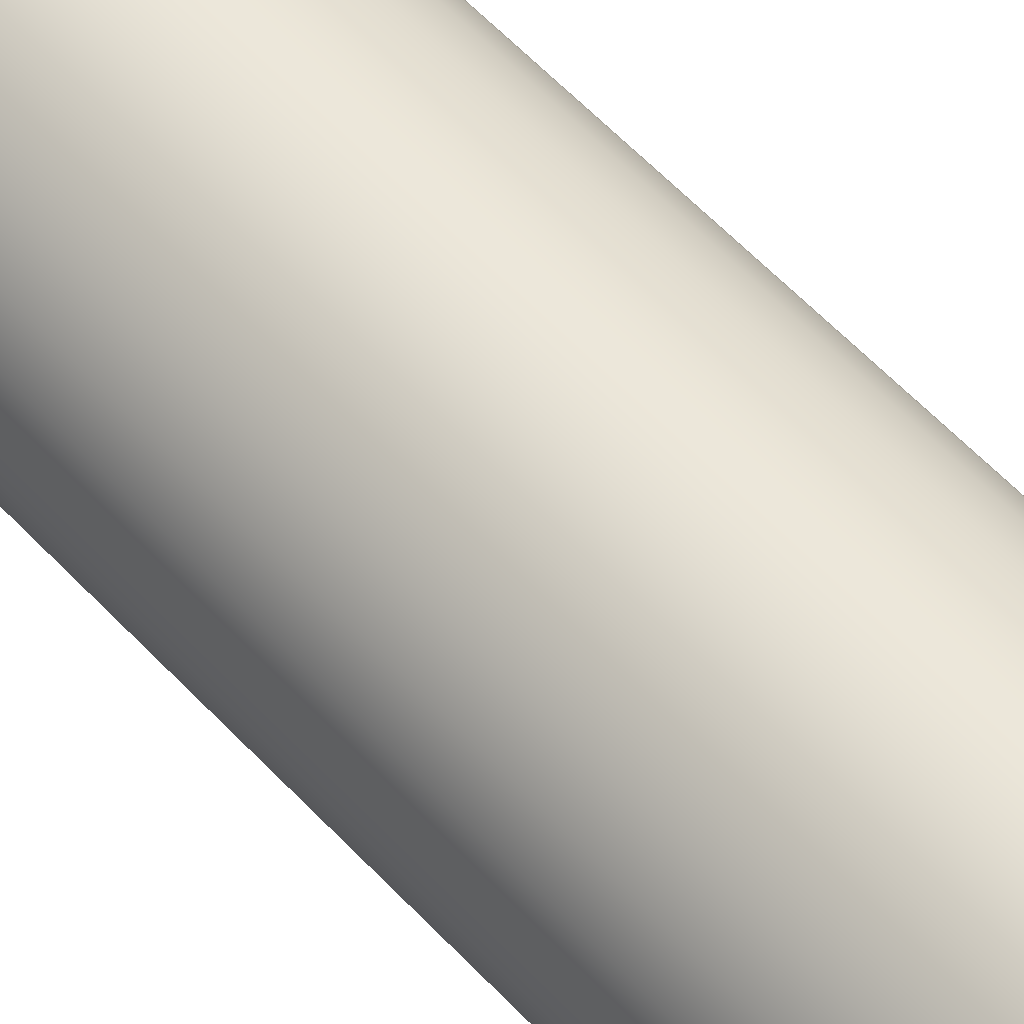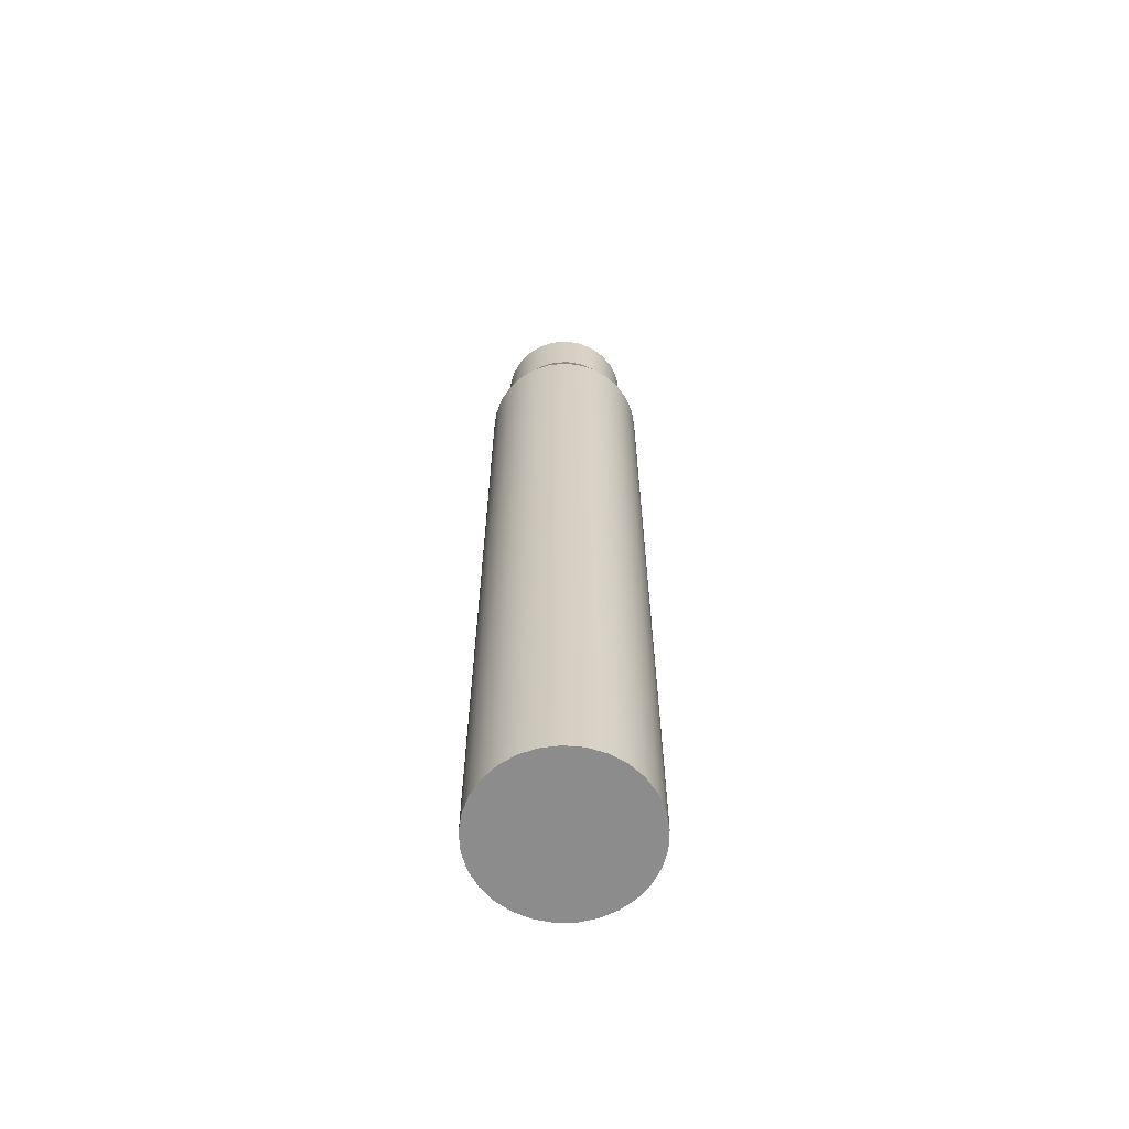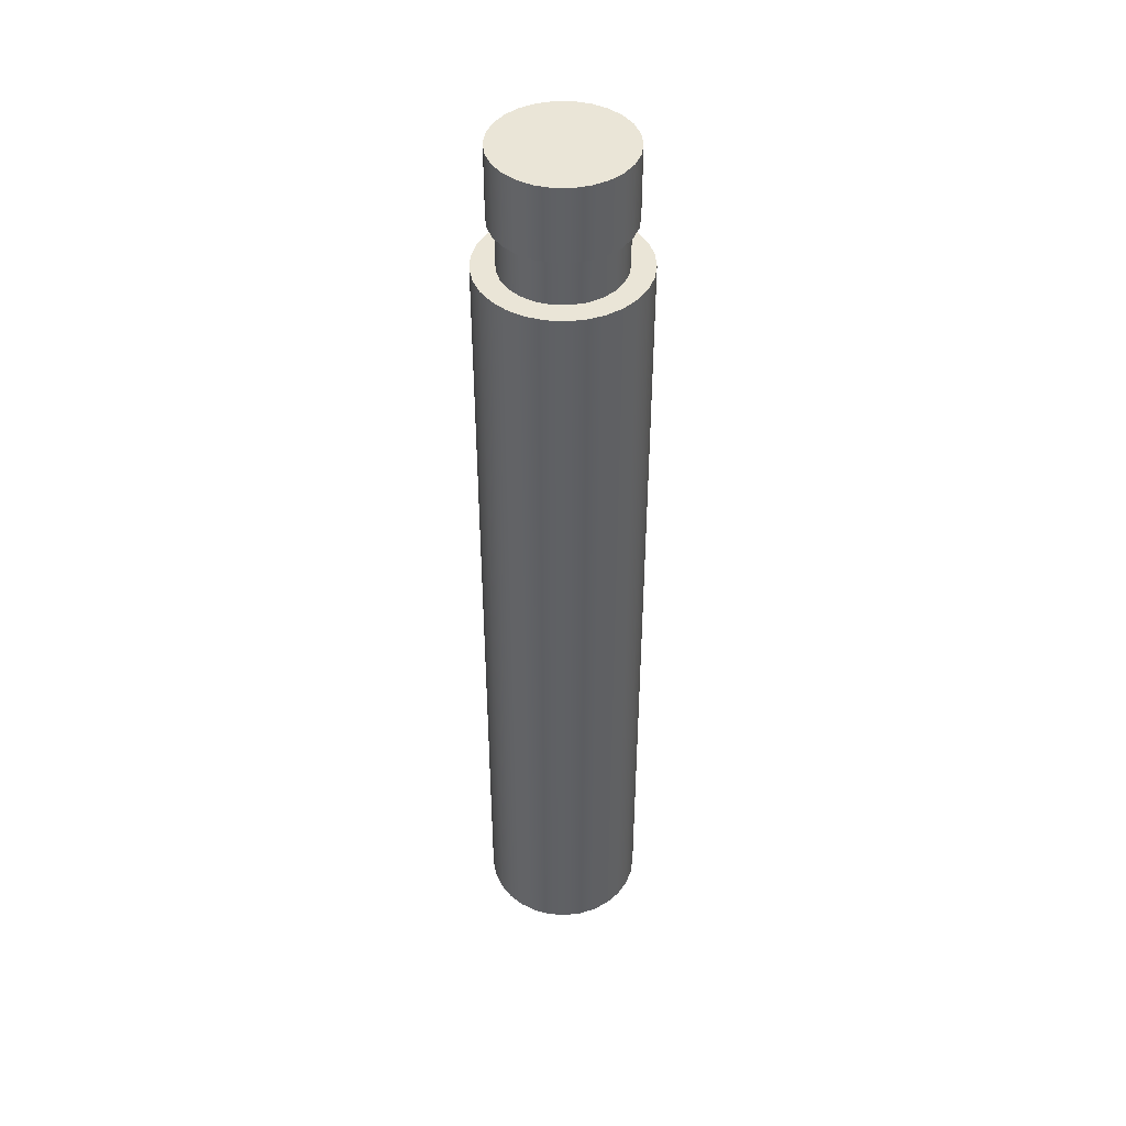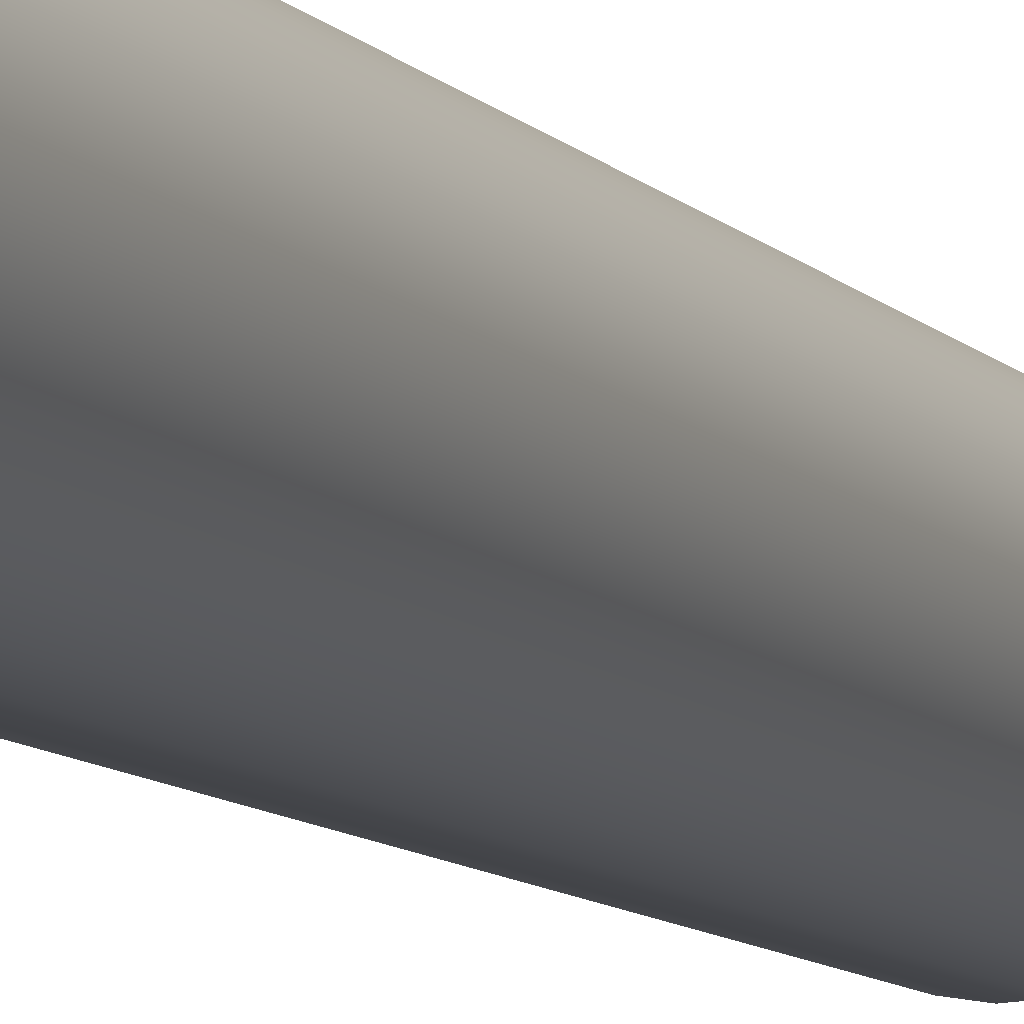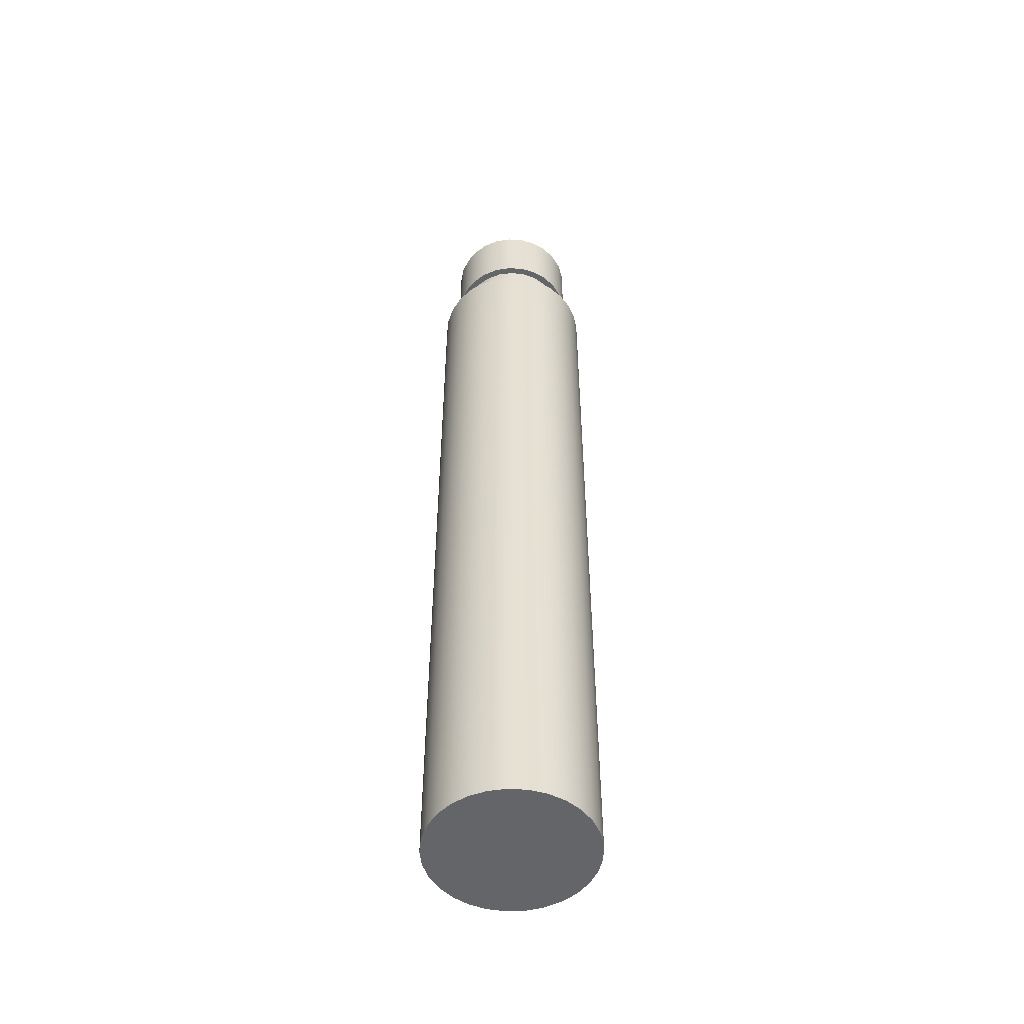
<metadata>
{"format":"obj","ext":"obj","renderer":"f3d","projection":"perspective","resolution":1024,"background":"white","views":[{"elev":50.8,"azim":140.2,"up":"+Z"},{"elev":-64.3,"azim":-176.0,"up":"+Y"},{"elev":44.3,"azim":69.7,"up":"+Y"},{"elev":-8.8,"azim":21.7,"up":"+Z"},{"elev":-51.6,"azim":148.4,"up":"+Y"}]}
</metadata>
<code>
v 0.275 4 -3.368e-17
v 0.267 4 0.06581
v 0.2435 4 0.1278
v 0.2058 4 0.1824
v 0.1562 4 0.2263
v 0.09752 4 0.2571
v 0.03315 4 0.273
v -0.03315 4 0.273
v -0.09752 4 0.2571
v -0.1562 4 0.2263
v -0.2058 4 0.1824
v -0.2435 4 0.1278
v -0.267 4 0.06581
v -0.275 4 0
v -0.267 4 -0.06581
v -0.2435 4 -0.1278
v -0.2058 4 -0.1824
v -0.1562 4 -0.2263
v -0.09752 4 -0.2571
v -0.03315 4 -0.273
v 0.03315 4 -0.273
v 0.09752 4 -0.2571
v 0.1562 4 -0.2263
v 0.2058 4 -0.1824
v 0.2435 4 -0.1278
v 0.267 4 -0.06581
v 0.275 3.7 -3.368e-17
v 0.267 3.7 -0.06581
v 0.2435 3.7 -0.1278
v 0.2058 3.7 -0.1824
v 0.1562 3.7 -0.2263
v 0.09752 3.7 -0.2571
v 0.03315 3.7 -0.273
v -0.03315 3.7 -0.273
v -0.09752 3.7 -0.2571
v -0.1562 3.7 -0.2263
v -0.2058 3.7 -0.1824
v -0.2435 3.7 -0.1278
v -0.267 3.7 -0.06581
v -0.275 3.7 0
v -0.267 3.7 0.06581
v -0.2435 3.7 0.1278
v -0.2058 3.7 0.1824
v -0.1562 3.7 0.2263
v -0.09752 3.7 0.2571
v -0.03315 3.7 0.273
v 0.03315 3.7 0.273
v 0.09752 3.7 0.2571
v 0.1562 3.7 0.2263
v 0.2058 3.7 0.1824
v 0.2435 3.7 0.1278
v 0.267 3.7 0.06581
v 0.275 3.7 -3.368e-17
v 0.275 4 -3.368e-17
v -0.3375 3.5 4.133e-17
v -0.3296 3.5 -0.07255
v -0.3063 3.5 -0.1417
v -0.2687 3.5 -0.2042
v -0.2185 3.5 -0.2572
v -0.1581 3.5 -0.2982
v -0.09029 3.5 -0.3252
v -0.01827 3.5 -0.337
v 0.0546 3.5 -0.3331
v 0.1249 3.5 -0.3135
v 0.1894 3.5 -0.2793
v 0.245 3.5 -0.2321
v 0.2892 3.5 -0.174
v 0.3198 3.5 -0.1078
v 0.3355 3.5 -0.03649
v 0.3355 3.5 0.03649
v 0.3198 3.5 0.1078
v 0.2892 3.5 0.174
v 0.245 3.5 0.2321
v 0.1894 3.5 0.2793
v 0.1249 3.5 0.3135
v 0.0546 3.5 0.3331
v -0.01827 3.5 0.337
v -0.09029 3.5 0.3252
v -0.1581 3.5 0.2982
v -0.2185 3.5 0.2572
v -0.2687 3.5 0.2042
v -0.3063 3.5 0.1417
v -0.3296 3.5 0.07255
v -0.3375 0 4.133e-17
v -0.3296 0 0.07255
v -0.3063 0 0.1417
v -0.2687 0 0.2042
v -0.2185 0 0.2572
v -0.1581 0 0.2982
v -0.09029 0 0.3252
v -0.01827 0 0.337
v 0.0546 0 0.3331
v 0.1249 0 0.3135
v 0.1894 0 0.2793
v 0.245 0 0.2321
v 0.2892 0 0.174
v 0.3198 0 0.1078
v 0.3355 0 0.03649
v 0.3355 0 -0.03649
v 0.3198 0 -0.1078
v 0.2892 0 -0.174
v 0.245 0 -0.2321
v 0.1894 0 -0.2793
v 0.1249 0 -0.3135
v 0.0546 0 -0.3331
v -0.01827 0 -0.337
v -0.09029 0 -0.3252
v -0.1581 0 -0.2982
v -0.2185 0 -0.2572
v -0.2687 0 -0.2042
v -0.3063 0 -0.1417
v -0.3296 0 -0.07255
v -0.3375 0 4.133e-17
v -0.3375 3.5 4.133e-17
v 0.245 3.5 -3e-17
v 0.2373 3.5 0.06093
v 0.2147 3.5 0.118
v 0.1786 3.5 0.1677
v 0.1313 3.5 0.2069
v 0.07571 3.5 0.233
v 0.01538 3.5 0.2445
v -0.04591 3.5 0.2407
v -0.1043 3.5 0.2217
v -0.1562 3.5 0.1888
v -0.1982 3.5 0.144
v -0.2278 3.5 0.09019
v -0.2431 3.5 0.03071
v -0.2431 3.5 -0.03071
v -0.2278 3.5 -0.09019
v -0.1982 3.5 -0.144
v -0.1562 3.5 -0.1888
v -0.1043 3.5 -0.2217
v -0.04591 3.5 -0.2407
v 0.01538 3.5 -0.2445
v 0.07571 3.5 -0.233
v 0.1313 3.5 -0.2069
v 0.1786 3.5 -0.1677
v 0.2147 3.5 -0.118
v 0.2373 3.5 -0.06093
v -0.3375 3.5 4.133e-17
v -0.3296 3.5 0.07255
v -0.3063 3.5 0.1417
v -0.2687 3.5 0.2042
v -0.2185 3.5 0.2572
v -0.1581 3.5 0.2982
v -0.09029 3.5 0.3252
v -0.01827 3.5 0.337
v 0.0546 3.5 0.3331
v 0.1249 3.5 0.3135
v 0.1894 3.5 0.2793
v 0.245 3.5 0.2321
v 0.2892 3.5 0.174
v 0.3198 3.5 0.1078
v 0.3355 3.5 0.03649
v 0.3355 3.5 -0.03649
v 0.3198 3.5 -0.1078
v 0.2892 3.5 -0.174
v 0.245 3.5 -0.2321
v 0.1894 3.5 -0.2793
v 0.1249 3.5 -0.3135
v 0.0546 3.5 -0.3331
v -0.01827 3.5 -0.337
v -0.09029 3.5 -0.3252
v -0.1581 3.5 -0.2982
v -0.2185 3.5 -0.2572
v -0.2687 3.5 -0.2042
v -0.3063 3.5 -0.1417
v -0.3296 3.5 -0.07255
v 0.245 3.7 -3e-17
v 0.2373 3.7 0.06093
v 0.2147 3.7 0.118
v 0.1786 3.7 0.1677
v 0.1313 3.7 0.2069
v 0.07571 3.7 0.233
v 0.01538 3.7 0.2445
v -0.04591 3.7 0.2407
v -0.1043 3.7 0.2217
v -0.1562 3.7 0.1888
v -0.1982 3.7 0.144
v -0.2278 3.7 0.09019
v -0.2431 3.7 0.03071
v -0.2431 3.7 -0.03071
v -0.2278 3.7 -0.09019
v -0.1982 3.7 -0.144
v -0.1562 3.7 -0.1888
v -0.1043 3.7 -0.2217
v -0.04591 3.7 -0.2407
v 0.01538 3.7 -0.2445
v 0.07571 3.7 -0.233
v 0.1313 3.7 -0.2069
v 0.1786 3.7 -0.1677
v 0.2147 3.7 -0.118
v 0.2373 3.7 -0.06093
v 0.245 3.5 -3e-17
v 0.2373 3.5 -0.06093
v 0.2147 3.5 -0.118
v 0.1786 3.5 -0.1677
v 0.1313 3.5 -0.2069
v 0.07571 3.5 -0.233
v 0.01538 3.5 -0.2445
v -0.04591 3.5 -0.2407
v -0.1043 3.5 -0.2217
v -0.1562 3.5 -0.1888
v -0.1982 3.5 -0.144
v -0.2278 3.5 -0.09019
v -0.2431 3.5 -0.03071
v -0.2431 3.5 0.03071
v -0.2278 3.5 0.09019
v -0.1982 3.5 0.144
v -0.1562 3.5 0.1888
v -0.1043 3.5 0.2217
v -0.04591 3.5 0.2407
v 0.01538 3.5 0.2445
v 0.07571 3.5 0.233
v 0.1313 3.5 0.2069
v 0.1786 3.5 0.1677
v 0.2147 3.5 0.118
v 0.2373 3.5 0.06093
v 0.245 3.5 -3e-17
v 0.245 3.7 -3e-17
v 0.275 4 -3.368e-17
v 0.267 4 -0.06581
v 0.2435 4 -0.1278
v 0.2058 4 -0.1824
v 0.1562 4 -0.2263
v 0.09752 4 -0.2571
v 0.03315 4 -0.273
v -0.03315 4 -0.273
v -0.09752 4 -0.2571
v -0.1562 4 -0.2263
v -0.2058 4 -0.1824
v -0.2435 4 -0.1278
v -0.267 4 -0.06581
v -0.275 4 0
v -0.267 4 0.06581
v -0.2435 4 0.1278
v -0.2058 4 0.1824
v -0.1562 4 0.2263
v -0.09752 4 0.2571
v -0.03315 4 0.273
v 0.03315 4 0.273
v 0.09752 4 0.2571
v 0.1562 4 0.2263
v 0.2058 4 0.1824
v 0.2435 4 0.1278
v 0.267 4 0.06581
v 0.275 3.7 -3.368e-17
v 0.267 3.7 0.06581
v 0.2435 3.7 0.1278
v 0.2058 3.7 0.1824
v 0.1562 3.7 0.2263
v 0.09752 3.7 0.2571
v 0.03315 3.7 0.273
v -0.03315 3.7 0.273
v -0.09752 3.7 0.2571
v -0.1562 3.7 0.2263
v -0.2058 3.7 0.1824
v -0.2435 3.7 0.1278
v -0.267 3.7 0.06581
v -0.275 3.7 0
v -0.267 3.7 -0.06581
v -0.2435 3.7 -0.1278
v -0.2058 3.7 -0.1824
v -0.1562 3.7 -0.2263
v -0.09752 3.7 -0.2571
v -0.03315 3.7 -0.273
v 0.03315 3.7 -0.273
v 0.09752 3.7 -0.2571
v 0.1562 3.7 -0.2263
v 0.2058 3.7 -0.1824
v 0.2435 3.7 -0.1278
v 0.267 3.7 -0.06581
v 0.245 3.7 -3e-17
v 0.2373 3.7 -0.06093
v 0.2147 3.7 -0.118
v 0.1786 3.7 -0.1677
v 0.1313 3.7 -0.2069
v 0.07571 3.7 -0.233
v 0.01538 3.7 -0.2445
v -0.04591 3.7 -0.2407
v -0.1043 3.7 -0.2217
v -0.1562 3.7 -0.1888
v -0.1982 3.7 -0.144
v -0.2278 3.7 -0.09019
v -0.2431 3.7 -0.03071
v -0.2431 3.7 0.03071
v -0.2278 3.7 0.09019
v -0.1982 3.7 0.144
v -0.1562 3.7 0.1888
v -0.1043 3.7 0.2217
v -0.04591 3.7 0.2407
v 0.01538 3.7 0.2445
v 0.07571 3.7 0.233
v 0.1313 3.7 0.2069
v 0.1786 3.7 0.1677
v 0.2147 3.7 0.118
v 0.2373 3.7 0.06093
v -0.3375 0 4.133e-17
v -0.3296 0 -0.07255
v -0.3063 0 -0.1417
v -0.2687 0 -0.2042
v -0.2185 0 -0.2572
v -0.1581 0 -0.2982
v -0.09029 0 -0.3252
v -0.01827 0 -0.337
v 0.0546 0 -0.3331
v 0.1249 0 -0.3135
v 0.1894 0 -0.2793
v 0.245 0 -0.2321
v 0.2892 0 -0.174
v 0.3198 0 -0.1078
v 0.3355 0 -0.03649
v 0.3355 0 0.03649
v 0.3198 0 0.1078
v 0.2892 0 0.174
v 0.245 0 0.2321
v 0.1894 0 0.2793
v 0.1249 0 0.3135
v 0.0546 0 0.3331
v -0.01827 0 0.337
v -0.09029 0 0.3252
v -0.1581 0 0.2982
v -0.2185 0 0.2572
v -0.2687 0 0.2042
v -0.3063 0 0.1417
v -0.3296 0 0.07255
f 2 52 1
f 1 52 53
f 54 27 26
f 26 27 28
f 26 28 25
f 25 28 29
f 25 29 24
f 24 29 30
f 24 30 23
f 23 30 31
f 23 31 22
f 22 31 32
f 22 32 21
f 21 32 33
f 21 33 20
f 20 33 34
f 20 34 19
f 19 34 35
f 19 35 18
f 18 35 36
f 18 36 17
f 17 36 37
f 17 37 16
f 16 37 38
f 16 38 15
f 15 38 39
f 15 39 14
f 14 39 40
f 14 40 13
f 13 40 41
f 13 41 12
f 12 41 42
f 12 42 11
f 11 42 43
f 11 43 10
f 10 43 44
f 10 44 9
f 9 44 45
f 9 45 8
f 8 45 46
f 8 46 7
f 7 46 47
f 7 47 6
f 6 47 48
f 6 48 5
f 5 48 49
f 5 49 4
f 4 49 50
f 4 50 3
f 3 50 51
f 3 51 2
f 2 51 52
f 56 112 55
f 55 112 113
f 114 84 83
f 83 84 85
f 83 85 82
f 82 85 86
f 82 86 81
f 81 86 87
f 81 87 80
f 80 87 88
f 80 88 79
f 79 88 89
f 79 89 78
f 78 89 90
f 78 90 77
f 77 90 91
f 77 91 76
f 76 91 92
f 76 92 75
f 75 92 93
f 75 93 74
f 74 93 94
f 74 94 73
f 73 94 95
f 73 95 72
f 72 95 96
f 72 96 71
f 71 96 97
f 71 97 70
f 70 97 98
f 70 98 69
f 69 98 99
f 69 99 68
f 68 99 100
f 68 100 67
f 67 100 101
f 67 101 66
f 66 101 102
f 66 102 65
f 65 102 103
f 65 103 64
f 64 103 104
f 64 104 63
f 63 104 105
f 63 105 62
f 62 105 106
f 62 106 61
f 61 106 107
f 61 107 60
f 60 107 108
f 60 108 59
f 59 108 109
f 59 109 58
f 58 109 110
f 58 110 57
f 57 110 111
f 57 111 56
f 56 111 112
f 116 154 115
f 115 154 155
f 115 155 139
f 139 155 156
f 139 156 138
f 138 156 157
f 138 157 137
f 137 157 158
f 137 158 159
f 154 116 153
f 153 116 117
f 153 117 152
f 152 117 118
f 152 118 151
f 151 118 150
f 150 118 119
f 150 119 149
f 149 119 120
f 149 120 148
f 148 120 121
f 148 121 147
f 147 121 122
f 147 122 146
f 146 122 123
f 146 123 145
f 145 123 124
f 145 124 144
f 144 124 143
f 143 124 125
f 143 125 142
f 142 125 126
f 142 126 141
f 141 126 127
f 141 127 140
f 140 127 128
f 140 128 168
f 168 128 129
f 168 129 167
f 167 129 130
f 167 130 166
f 166 130 131
f 166 131 165
f 165 131 164
f 164 131 132
f 164 132 163
f 163 132 133
f 163 133 162
f 162 133 134
f 162 134 161
f 161 134 135
f 161 135 160
f 160 135 136
f 160 136 159
f 159 136 137
f 170 218 169
f 169 218 219
f 220 194 193
f 193 194 195
f 193 195 192
f 192 195 196
f 192 196 191
f 191 196 197
f 191 197 190
f 190 197 198
f 190 198 189
f 189 198 199
f 189 199 188
f 188 199 200
f 188 200 187
f 187 200 201
f 187 201 186
f 186 201 202
f 186 202 185
f 185 202 203
f 185 203 184
f 184 203 204
f 184 204 183
f 183 204 205
f 183 205 182
f 182 205 206
f 182 206 181
f 181 206 207
f 181 207 180
f 180 207 208
f 180 208 179
f 179 208 209
f 179 209 178
f 178 209 210
f 178 210 177
f 177 210 211
f 177 211 176
f 176 211 212
f 176 212 175
f 175 212 213
f 175 213 174
f 174 213 214
f 174 214 173
f 173 214 215
f 173 215 172
f 172 215 216
f 172 216 171
f 171 216 217
f 171 217 170
f 170 217 218
f 222 233 221
f 221 233 234
f 221 234 246
f 246 234 235
f 246 235 245
f 245 235 236
f 245 236 244
f 244 236 237
f 244 237 243
f 243 237 238
f 243 238 242
f 242 238 239
f 242 239 241
f 241 239 240
f 233 222 232
f 232 222 223
f 232 223 231
f 231 223 224
f 231 224 230
f 230 224 225
f 230 225 229
f 229 225 226
f 229 226 228
f 228 226 227
f 272 247 273
f 273 247 248
f 273 248 297
f 297 248 249
f 297 249 296
f 296 249 250
f 296 250 295
f 295 250 251
f 295 251 294
f 294 251 252
f 294 252 293
f 293 252 253
f 293 253 292
f 292 253 254
f 292 254 291
f 291 254 255
f 291 255 290
f 290 255 256
f 290 256 289
f 289 256 257
f 289 257 288
f 288 257 258
f 288 258 287
f 287 258 259
f 287 259 286
f 286 259 260
f 286 260 285
f 285 260 261
f 285 261 284
f 284 261 262
f 284 262 283
f 283 262 263
f 283 263 282
f 282 263 264
f 282 264 281
f 281 264 265
f 281 265 280
f 280 265 266
f 280 266 279
f 279 266 267
f 279 267 278
f 278 267 268
f 278 268 277
f 277 268 269
f 277 269 276
f 276 269 270
f 276 270 275
f 275 270 271
f 275 271 274
f 274 271 272
f 274 272 273
f 299 312 298
f 298 312 313
f 298 313 326
f 326 313 314
f 326 314 325
f 325 314 315
f 325 315 324
f 324 315 316
f 324 316 323
f 323 316 317
f 323 317 322
f 322 317 318
f 322 318 321
f 321 318 319
f 321 319 320
f 312 299 311
f 311 299 300
f 311 300 310
f 310 300 301
f 310 301 309
f 309 301 302
f 309 302 308
f 308 302 303
f 308 303 307
f 307 303 304
f 307 304 306
f 306 304 305

</code>
